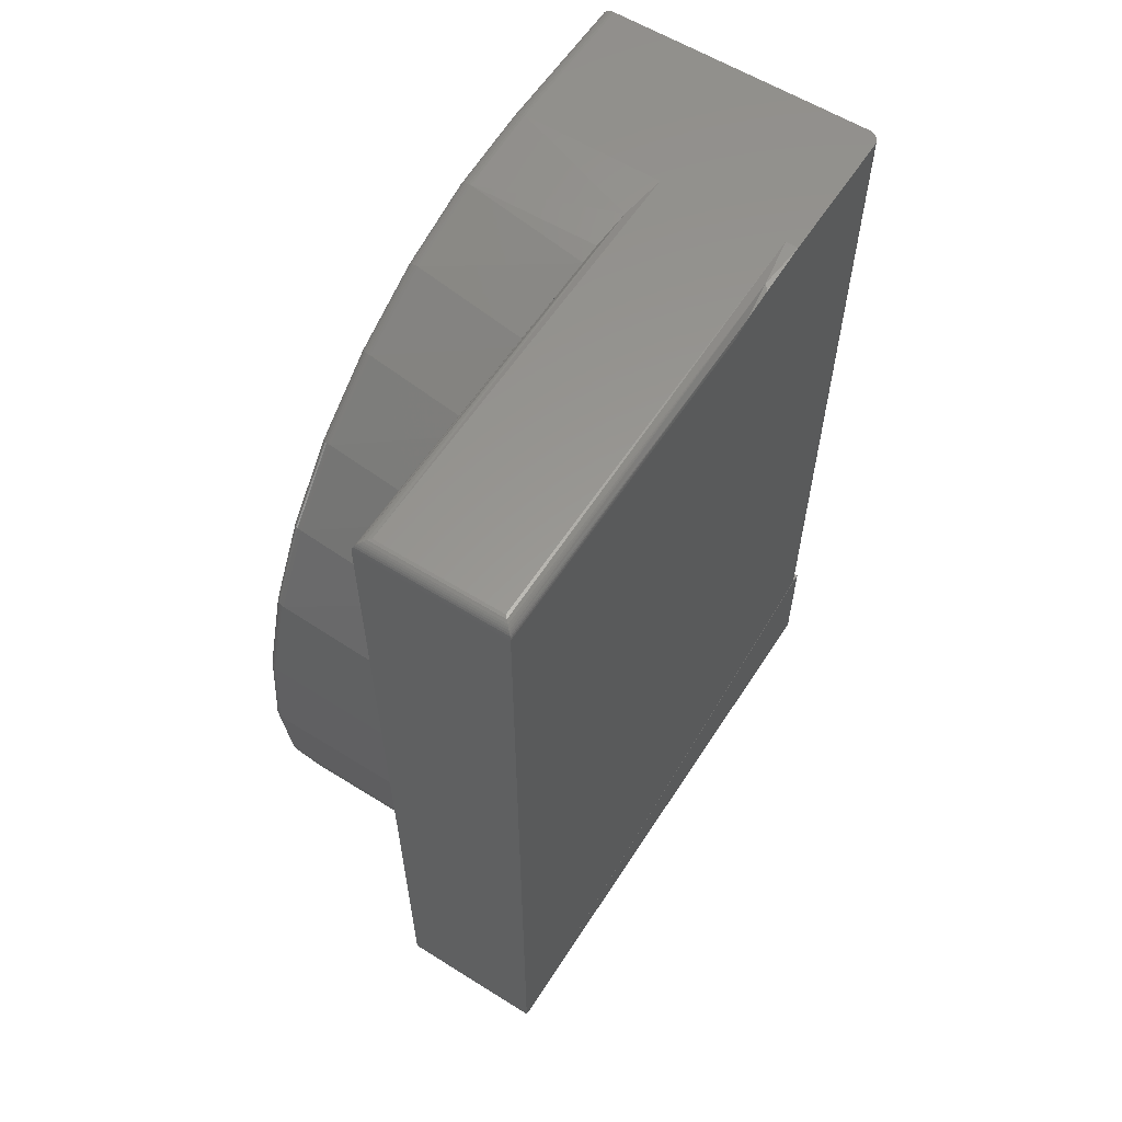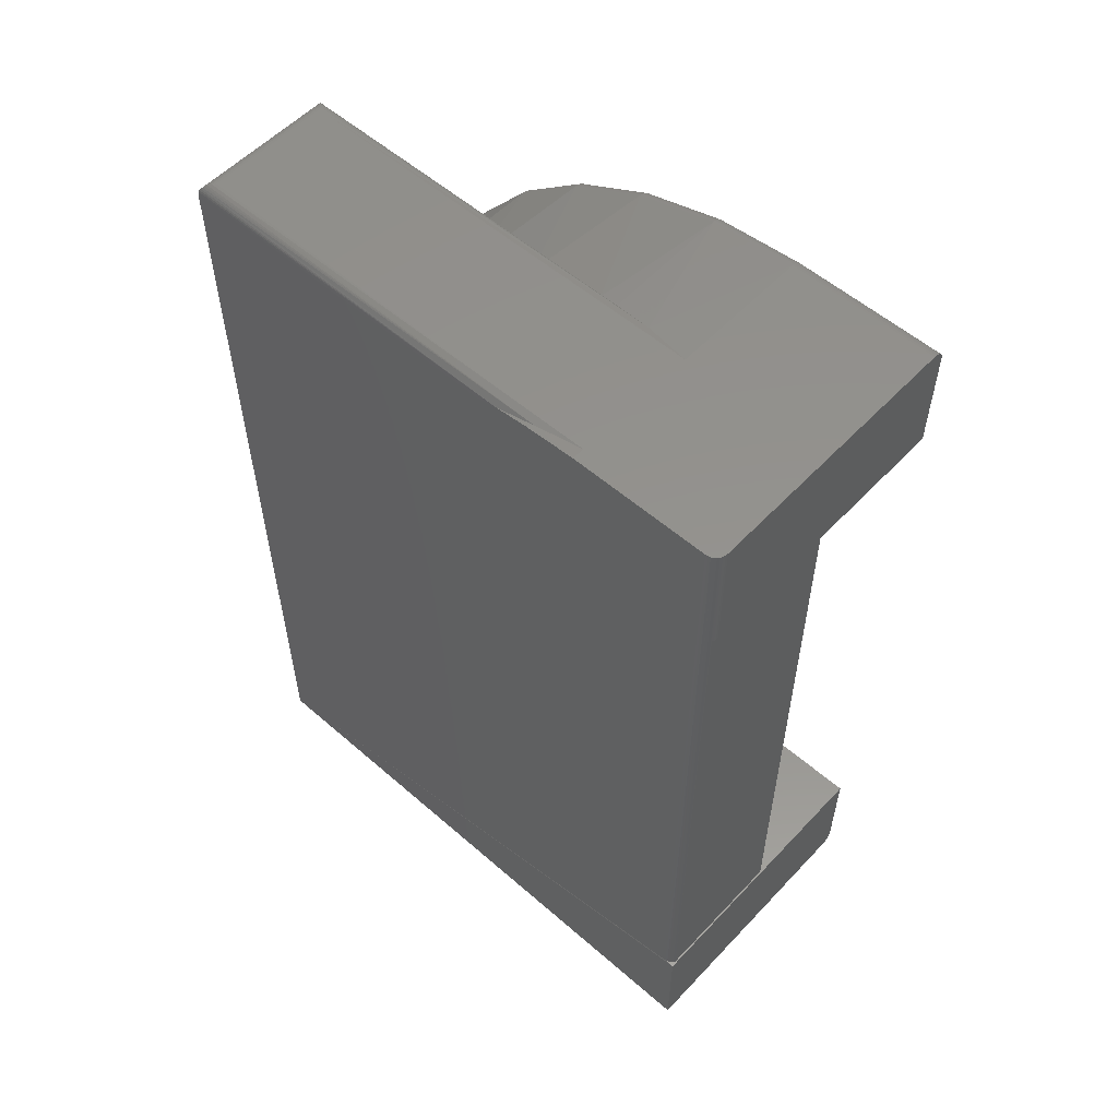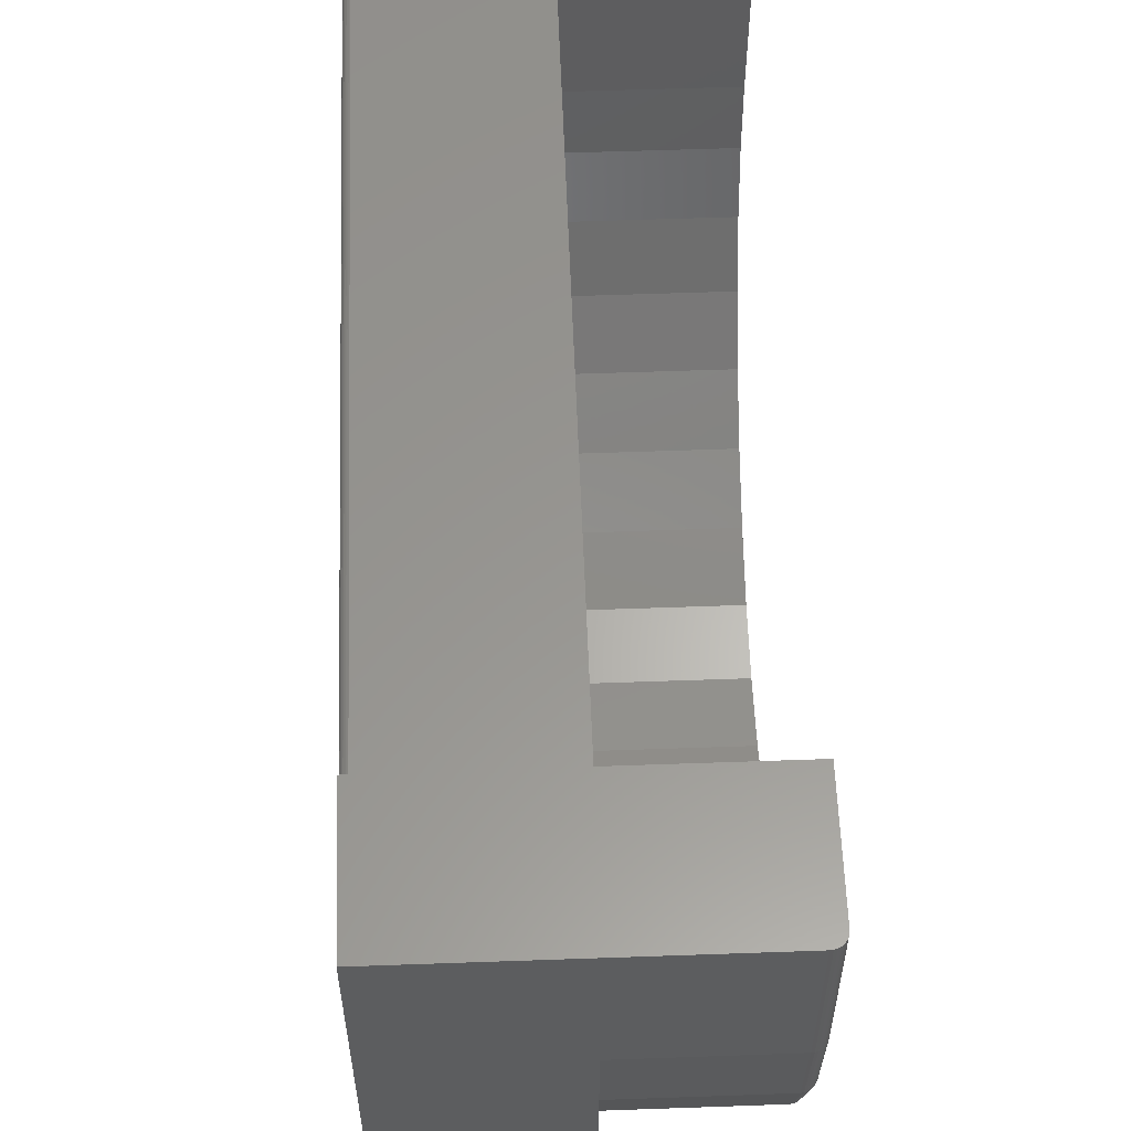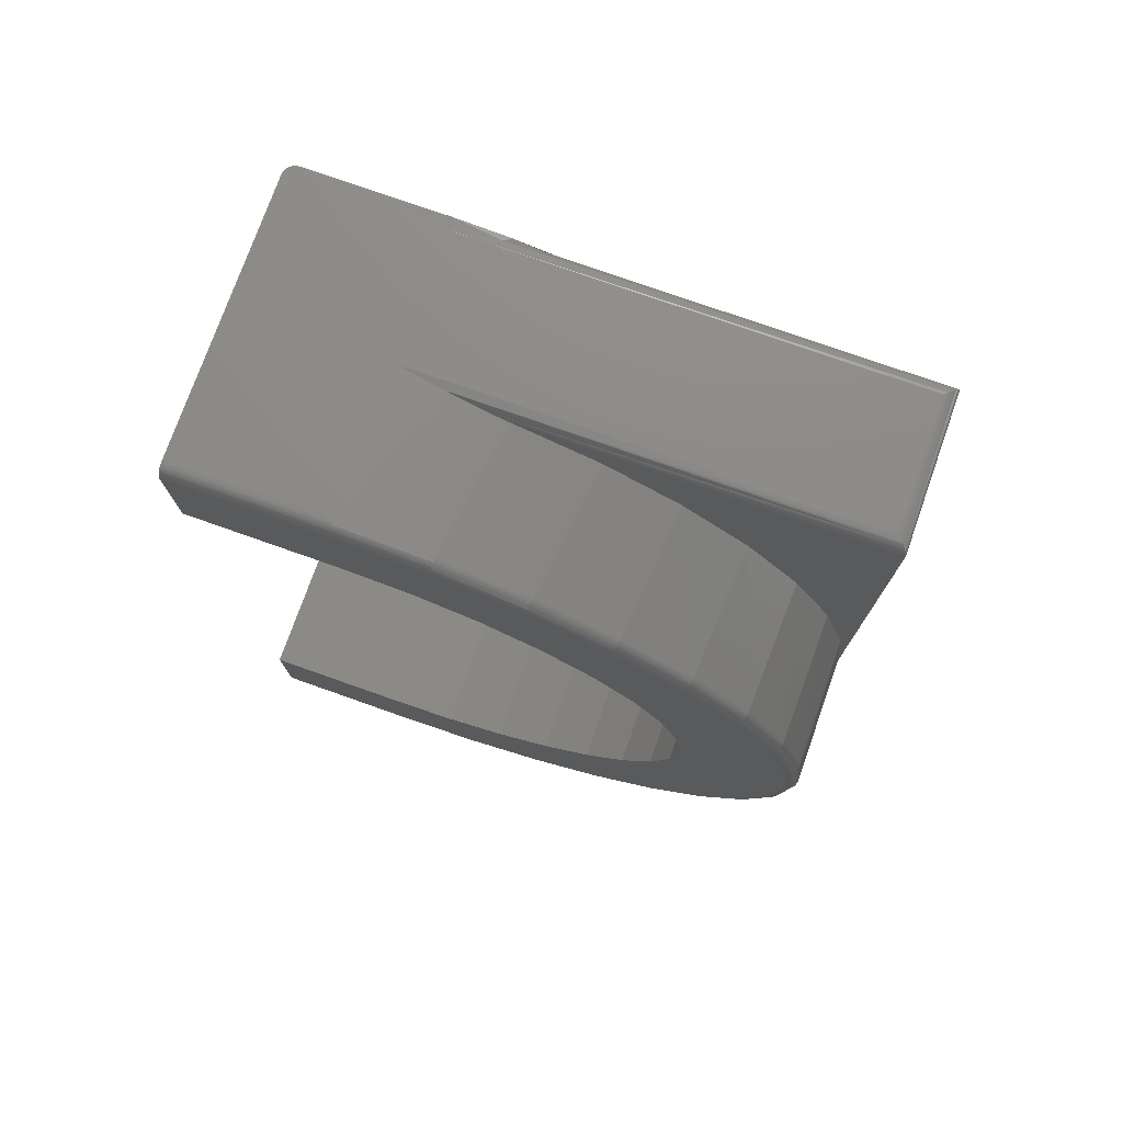
<metadata>
{"format":"stl","ext":"stl","renderer":"f3d","projection":"perspective","resolution":1024,"background":"white","views":[{"elev":59.3,"azim":-147.3,"up":"+Y"},{"elev":55.7,"azim":-47.6,"up":"+Y"},{"elev":58.2,"azim":-2.1,"up":"+Z"},{"elev":76.0,"azim":109.5,"up":"+Y"}]}
</metadata>
<code>
# stl→obj: 278 verts, 551 faces
v 0.1641 0.5625 0.752
v -0.1719 0.5625 0.752
v 0.1785 0.5529 0.752
v -0.1719 0.4086 0.752
v 0.1797 0.4086 0.752
v 0.1797 0.5469 0.752
v 0.1794 0.5499 0.752
v 0.1671 0.5622 0.752
v 0.1771 0.5556 0.752
v 0.1751 0.5579 0.752
v 0.1727 0.5599 0.752
v 0.17 0.5613 0.752
v -0.1875 0.5625 0.7363
v -0.1863 0.5625 0.7423
v -0.1875 0.5625 0.5625
v -0.1872 0.5625 0.7394
v -0.1719 0.5625 0.5625
v -0.1849 0.5625 0.745
v -0.1829 0.5625 0.7474
v -0.1806 0.5625 0.7493
v -0.1779 0.5625 0.7508
v -0.1749 0.5625 0.7517
v 0.1641 0.5625 0.5625
v -0.01365 0.5625 0.5625
v -0.01365 0.5625 0.01562
v -0.1719 0.5625 0.01562
v 0.1797 0.3038 0.1078
v 0.1797 -1.001e-16 0.1539
v 0.1797 -0.3038 0.1078
v 0.1797 0.5469 0.5625
v 0.1797 0.4086 0.5625
v 0.1797 0.5364 0.4558
v 0.1797 0.4007 0.4828
v 0.1797 0.5052 0.3532
v 0.1797 0.3775 0.4062
v 0.1797 0.3397 0.3355
v 0.1797 0.4547 0.2587
v 0.1797 0.2889 0.2736
v 0.1797 0.3867 0.1758
v 0.1797 0.227 0.2228
v 0.1797 0.1563 0.185
v 0.1797 0.0797 0.1618
v 0.1797 0.2093 0.05725
v 0.1797 -0.2093 0.05725
v 0.1797 0.1067 0.02613
v 0.1797 -0.1067 0.02613
v 0.1797 -5.886e-16 0.01562
v 0.1797 -0.4086 0.752
v 0.1797 -0.5469 0.752
v 0.1797 -0.4086 0.5625
v 0.1797 -0.5469 0.5625
v 0.1797 -0.4007 0.4828
v 0.1797 -0.5364 0.4558
v 0.1797 -0.3775 0.4062
v 0.1797 -0.5052 0.3532
v 0.1797 -0.3397 0.3355
v 0.1797 -0.2889 0.2736
v 0.1797 -0.4547 0.2587
v 0.1797 -0.227 0.2228
v 0.1797 -0.3867 0.1758
v 0.1797 -0.1563 0.185
v 0.1797 -0.0797 0.1618
v 0.1641 -0.5625 0.752
v 0.1671 -0.5622 0.752
v 0.17 -0.5613 0.752
v -0.1875 -0.5625 0.752
v 0.1727 -0.5599 0.752
v 0.1751 -0.5579 0.752
v 0.1771 -0.5556 0.752
v 0.1785 -0.5529 0.752
v 0.1794 -0.5499 0.752
v -0.1875 -0.4086 0.752
v 0.001974 0.512 0.3296
v 0.1641 0.5197 0.3472
v 0.1641 0.4677 0.25
v 0.001974 0.4586 0.2368
v 0.1641 0.3977 0.1648
v 0.001974 0.3886 0.1558
v 0.1641 0.3125 0.0948
v 0.001974 0.3045 0.08952
v 0.1641 0.2153 0.04282
v 0.001974 0.2093 0.0404
v 0.1641 0.1097 0.01081
v 0.001974 0.5469 0.4308
v 0.001045 0.5522 0.4553
v 0.1641 0.5517 0.4528
v -0.004419 0.5595 0.5043
v 0.1641 -0.5625 0.5625
v 0.001974 -0.5625 0.5625
v 0.1641 -0.5517 0.4528
v 0.001974 -0.5517 0.4528
v 0.1641 -0.5197 0.3472
v 0.001974 -0.5197 0.3472
v 0.1641 -0.4677 0.25
v 0.001974 -0.4677 0.25
v 0.1641 -0.3977 0.1648
v 0.001974 -0.3977 0.1648
v 0.1641 -0.3125 0.0948
v 0.001974 -0.3125 0.0948
v 0.1641 -0.2153 0.04282
v 0.001974 -0.2153 0.04282
v 0.1641 -0.1097 0.01081
v 0.001974 -0.1097 0.01081
v 0.1641 -1.378e-16 0
v 0.001974 -1.11e-16 0
v 0.001974 0.1066 0.01019
v -0.1875 -0.5625 0
v 0.001974 -0.5625 0
v 0.1671 -0.5622 0.5625
v 0.17 -0.5613 0.5625
v 0.1727 -0.5599 0.5625
v 0.1751 -0.5579 0.5625
v 0.1771 -0.5556 0.5625
v 0.1785 -0.5529 0.5625
v 0.1794 -0.5499 0.5625
v 0.1671 0.5622 0.5625
v 0.17 0.5613 0.5625
v 0.1727 0.5599 0.5625
v 0.1751 0.5579 0.5625
v 0.1771 0.5556 0.5625
v 0.1785 0.5529 0.5625
v 0.1794 0.5499 0.5625
v 0.1794 0.5394 0.4552
v 0.1785 0.5422 0.4546
v 0.1771 0.5449 0.4541
v 0.1751 0.5472 0.4537
v 0.1727 0.5491 0.4533
v 0.17 0.5505 0.453
v 0.1671 0.5514 0.4528
v 0.1794 -0.5394 0.4552
v 0.1785 -0.5422 0.4546
v 0.1771 -0.5449 0.4541
v 0.1751 -0.5472 0.4537
v 0.1727 -0.5491 0.4533
v 0.17 -0.5505 0.453
v 0.1671 -0.5514 0.4528
v 0.1794 -0.5081 0.3521
v 0.1785 -0.5108 0.3509
v 0.1771 -0.5133 0.3499
v 0.1751 -0.5155 0.349
v 0.1727 -0.5172 0.3482
v 0.17 -0.5186 0.3477
v 0.1671 -0.5194 0.3474
v 0.1794 -0.4572 0.257
v 0.1785 -0.4597 0.2554
v 0.1771 -0.4619 0.2538
v 0.1751 -0.4639 0.2525
v 0.1727 -0.4655 0.2515
v 0.17 -0.4667 0.2507
v 0.1671 -0.4675 0.2502
v 0.1794 -0.3889 0.1736
v 0.1785 -0.3909 0.1716
v 0.1771 -0.3928 0.1697
v 0.1751 -0.3945 0.168
v 0.1727 -0.3959 0.1666
v 0.17 -0.3969 0.1656
v 0.1671 -0.3975 0.165
v 0.1794 -0.3055 0.1053
v 0.1785 -0.3071 0.1028
v 0.1771 -0.3087 0.1006
v 0.1751 -0.31 0.0986
v 0.1727 -0.311 0.09699
v 0.17 -0.3118 0.09579
v 0.1671 -0.3123 0.09505
v 0.1794 -0.2104 0.05444
v 0.1785 -0.2116 0.05173
v 0.1771 -0.2126 0.04923
v 0.1751 -0.2135 0.04705
v 0.1727 -0.2143 0.04525
v 0.17 -0.2148 0.04392
v 0.1671 -0.2151 0.0431
v 0.1794 -0.1073 0.02314
v 0.1785 -0.1079 0.02027
v 0.1771 -0.1084 0.01762
v 0.1751 -0.1088 0.0153
v 0.1727 -0.1092 0.01339
v 0.17 -0.1095 0.01197
v 0.1671 -0.1097 0.0111
v 0.1794 -9.159e-16 0.01258
v 0.1785 -9.159e-16 0.009646
v 0.1771 -9.159e-16 0.006944
v 0.1751 -9.714e-16 0.004576
v 0.1727 -9.437e-16 0.002633
v 0.17 -9.159e-16 0.001189
v 0.1671 -9.437e-16 0.0003002
v 0.1794 0.1073 0.02314
v 0.1785 0.1079 0.02027
v 0.1771 0.1084 0.01762
v 0.1751 0.1088 0.0153
v 0.1727 0.1092 0.01339
v 0.17 0.1095 0.01197
v 0.1671 0.1097 0.0111
v 0.1794 0.2104 0.05444
v 0.1785 0.2116 0.05173
v 0.1771 0.2126 0.04923
v 0.1751 0.2135 0.04705
v 0.1727 0.2143 0.04525
v 0.17 0.2148 0.04392
v 0.1671 0.2151 0.0431
v 0.1794 0.3055 0.1053
v 0.1785 0.3071 0.1028
v 0.1771 0.3087 0.1006
v 0.1751 0.31 0.0986
v 0.1727 0.311 0.09699
v 0.17 0.3118 0.09579
v 0.1671 0.3123 0.09505
v 0.1794 0.3889 0.1736
v 0.1785 0.3909 0.1716
v 0.1771 0.3928 0.1697
v 0.1751 0.3945 0.168
v 0.1727 0.3959 0.1666
v 0.17 0.3969 0.1656
v 0.1671 0.3975 0.165
v 0.1794 0.4572 0.257
v 0.1785 0.4597 0.2554
v 0.1771 0.4619 0.2538
v 0.1751 0.4639 0.2525
v 0.1727 0.4655 0.2515
v 0.17 0.4667 0.2507
v 0.1671 0.4675 0.2502
v 0.1794 0.5081 0.3521
v 0.1785 0.5108 0.3509
v 0.1771 0.5133 0.3499
v 0.1751 0.5155 0.349
v 0.1727 0.5172 0.3482
v 0.17 0.5186 0.3477
v 0.1671 0.5194 0.3474
v -0.1795 0.4086 0.75
v -0.1745 0.4086 0.7518
v -0.1771 0.4086 0.7511
v 0.001974 0.4086 0.75
v 0.001974 0.4086 0.5625
v -0.1795 -0.4086 0.75
v 0.001974 -0.4086 0.75
v -0.1875 0.5586 0.4962
v -0.1875 -0.4086 0.7363
v -0.1875 0.5469 0.4308
v -0.1875 0.5469 0
v -0.1865 -0.4086 0.7418
v -0.1873 -0.4086 0.7391
v -0.1818 -0.4086 0.7484
v -0.1837 -0.4086 0.7465
v -0.1853 -0.4086 0.7443
v 0.001974 -0.4086 0.5625
v 0.001974 0.5469 -2.776e-17
v -0.00998 0.5621 0.01195
v -0.1755 0.5621 0.01195
v 0.0004386 0.5536 0.001535
v -0.1847 0.5558 0.002811
v -0.0008371 0.5558 0.002811
v -0.1831 0.5578 0.004419
v -0.002446 0.5578 0.004419
v -0.1812 0.5594 0.006313
v -0.004339 0.5594 0.006313
v -0.1791 0.5607 0.008436
v -0.006462 0.5607 0.008436
v 0.001854 0.5488 0.0001198
v -0.1874 0.5488 0.0001198
v 0.001343 0.5513 0.0006303
v -0.1869 0.5513 0.0006303
v -0.186 0.5536 0.001535
v -0.1811 0.5595 0.5043
v -0.1866 0.5522 0.4553
v 0.001974 -4.441e-16 0.1539
v 0.001974 0.0797 0.1618
v 0.001974 0.1563 0.185
v 0.001974 0.227 0.2228
v 0.001974 0.2889 0.2736
v 0.001974 0.3397 0.3355
v 0.001974 0.3775 0.4062
v 0.001974 0.4007 0.4828
v 0.001974 -0.0797 0.1618
v 0.001974 -0.1563 0.185
v 0.001974 -0.227 0.2228
v 0.001974 -0.2889 0.2736
v 0.001974 -0.3397 0.3355
v 0.001974 -0.3775 0.4062
v 0.001974 -0.4007 0.4828
f 1 2 3
f 4 5 6
f 4 6 7
f 4 7 3
f 4 3 2
f 8 1 3
f 8 3 9
f 8 9 10
f 8 10 11
f 8 11 12
f 13 14 15
f 13 16 14
f 17 15 14
f 17 14 18
f 17 18 19
f 17 19 20
f 17 20 21
f 17 21 22
f 17 22 2
f 1 23 2
f 2 23 24
f 2 24 17
f 17 24 25
f 17 25 26
f 27 28 29
f 6 5 30
f 30 5 31
f 30 31 32
f 32 31 33
f 32 33 34
f 34 33 35
f 34 35 36
f 34 36 37
f 37 36 38
f 37 38 39
f 39 38 40
f 39 40 41
f 39 41 27
f 27 41 42
f 27 42 28
f 27 29 43
f 43 29 44
f 43 44 45
f 45 44 46
f 45 46 47
f 48 49 50
f 50 49 51
f 50 51 52
f 52 51 53
f 52 53 54
f 54 53 55
f 54 55 56
f 56 55 57
f 57 55 58
f 57 58 59
f 59 58 60
f 59 60 61
f 61 60 62
f 62 60 29
f 62 29 28
f 63 64 65
f 66 63 65
f 66 65 67
f 66 67 68
f 66 68 69
f 66 69 70
f 66 70 71
f 66 71 49
f 66 49 48
f 66 48 72
f 73 74 75
f 73 75 76
f 76 75 77
f 76 77 78
f 78 77 79
f 78 79 80
f 80 79 81
f 80 81 82
f 82 81 83
f 84 85 86
f 84 86 74
f 84 74 73
f 24 23 87
f 87 23 86
f 87 86 85
f 88 89 90
f 90 89 91
f 90 91 92
f 92 91 93
f 92 93 94
f 94 93 95
f 94 95 96
f 96 95 97
f 96 97 98
f 98 97 99
f 98 99 100
f 100 99 101
f 100 101 102
f 102 101 103
f 102 103 104
f 104 103 105
f 104 105 83
f 83 105 106
f 83 106 82
f 107 108 66
f 66 108 89
f 66 89 63
f 63 89 88
f 63 88 64
f 64 88 109
f 64 109 65
f 65 109 110
f 65 110 67
f 67 110 111
f 67 111 68
f 68 111 112
f 68 112 69
f 69 112 113
f 69 113 70
f 70 113 114
f 70 114 71
f 71 114 115
f 71 115 49
f 49 115 51
f 23 1 116
f 116 1 8
f 116 8 117
f 117 8 12
f 117 12 118
f 118 12 11
f 118 11 119
f 119 11 10
f 119 10 120
f 120 10 9
f 120 9 121
f 121 9 3
f 121 3 122
f 122 3 7
f 122 7 30
f 30 7 6
f 30 32 122
f 122 32 123
f 122 123 121
f 121 123 124
f 121 124 120
f 120 124 125
f 120 125 119
f 119 125 126
f 119 126 118
f 118 126 127
f 118 127 117
f 117 127 128
f 117 128 116
f 116 128 129
f 116 129 23
f 23 129 86
f 53 51 130
f 130 51 115
f 130 115 131
f 131 115 114
f 131 114 132
f 132 114 113
f 132 113 133
f 133 113 112
f 133 112 134
f 134 112 111
f 134 111 135
f 135 111 110
f 135 110 136
f 136 110 109
f 136 109 90
f 90 109 88
f 55 53 137
f 137 53 130
f 137 130 138
f 138 130 131
f 138 131 139
f 139 131 132
f 139 132 140
f 140 132 133
f 140 133 141
f 141 133 134
f 141 134 142
f 142 134 135
f 142 135 143
f 143 135 136
f 143 136 92
f 92 136 90
f 58 55 144
f 144 55 137
f 144 137 145
f 145 137 138
f 145 138 146
f 146 138 139
f 146 139 147
f 147 139 140
f 147 140 148
f 148 140 141
f 148 141 149
f 149 141 142
f 149 142 150
f 150 142 143
f 150 143 94
f 94 143 92
f 60 58 151
f 151 58 144
f 151 144 152
f 152 144 145
f 152 145 153
f 153 145 146
f 153 146 154
f 154 146 147
f 154 147 155
f 155 147 148
f 155 148 156
f 156 148 149
f 156 149 157
f 157 149 150
f 157 150 96
f 96 150 94
f 29 60 158
f 158 60 151
f 158 151 159
f 159 151 152
f 159 152 160
f 160 152 153
f 160 153 161
f 161 153 154
f 161 154 162
f 162 154 155
f 162 155 163
f 163 155 156
f 163 156 164
f 164 156 157
f 164 157 98
f 98 157 96
f 44 29 165
f 165 29 158
f 165 158 166
f 166 158 159
f 166 159 167
f 167 159 160
f 167 160 168
f 168 160 161
f 168 161 169
f 169 161 162
f 169 162 170
f 170 162 163
f 170 163 171
f 171 163 164
f 171 164 100
f 100 164 98
f 46 44 172
f 172 44 165
f 172 165 173
f 173 165 166
f 173 166 174
f 174 166 167
f 174 167 175
f 175 167 168
f 175 168 176
f 176 168 169
f 176 169 177
f 177 169 170
f 177 170 178
f 178 170 171
f 178 171 102
f 102 171 100
f 47 46 179
f 179 46 172
f 179 172 180
f 180 172 173
f 180 173 181
f 181 173 174
f 181 174 182
f 182 174 175
f 182 175 183
f 183 175 176
f 183 176 184
f 184 176 177
f 184 177 185
f 185 177 178
f 185 178 104
f 104 178 102
f 45 47 186
f 186 47 179
f 186 179 187
f 187 179 180
f 187 180 188
f 188 180 181
f 188 181 189
f 189 181 182
f 189 182 190
f 190 182 183
f 190 183 191
f 191 183 184
f 191 184 192
f 192 184 185
f 192 185 83
f 83 185 104
f 43 45 193
f 193 45 186
f 193 186 194
f 194 186 187
f 194 187 195
f 195 187 188
f 195 188 196
f 196 188 189
f 196 189 197
f 197 189 190
f 197 190 198
f 198 190 191
f 198 191 199
f 199 191 192
f 199 192 81
f 81 192 83
f 27 43 200
f 200 43 193
f 200 193 201
f 201 193 194
f 201 194 202
f 202 194 195
f 202 195 203
f 203 195 196
f 203 196 204
f 204 196 197
f 204 197 205
f 205 197 198
f 205 198 206
f 206 198 199
f 206 199 79
f 79 199 81
f 39 27 207
f 207 27 200
f 207 200 208
f 208 200 201
f 208 201 209
f 209 201 202
f 209 202 210
f 210 202 203
f 210 203 211
f 211 203 204
f 211 204 212
f 212 204 205
f 212 205 213
f 213 205 206
f 213 206 77
f 77 206 79
f 37 39 214
f 214 39 207
f 214 207 215
f 215 207 208
f 215 208 216
f 216 208 209
f 216 209 217
f 217 209 210
f 217 210 218
f 218 210 211
f 218 211 219
f 219 211 212
f 219 212 220
f 220 212 213
f 220 213 75
f 75 213 77
f 34 37 221
f 221 37 214
f 221 214 222
f 222 214 215
f 222 215 223
f 223 215 216
f 223 216 224
f 224 216 217
f 224 217 225
f 225 217 218
f 225 218 226
f 226 218 219
f 226 219 227
f 227 219 220
f 227 220 74
f 74 220 75
f 32 34 123
f 123 34 221
f 123 221 124
f 124 221 222
f 124 222 125
f 125 222 223
f 125 223 126
f 126 223 224
f 126 224 127
f 127 224 225
f 127 225 128
f 128 225 226
f 128 226 129
f 129 226 227
f 129 227 86
f 86 227 74
f 228 229 230
f 228 4 229
f 231 232 31
f 231 31 5
f 231 5 4
f 231 4 228
f 233 234 228
f 228 234 231
f 13 15 235
f 236 13 235
f 236 235 237
f 236 237 238
f 107 66 72
f 107 72 239
f 107 239 240
f 107 240 236
f 107 236 238
f 72 48 234
f 72 234 233
f 72 233 241
f 72 241 242
f 72 242 243
f 72 243 239
f 244 234 50
f 50 234 48
f 233 20 241
f 233 228 20
f 228 21 20
f 18 242 19
f 19 242 241
f 19 241 20
f 13 236 16
f 16 236 240
f 16 240 14
f 14 240 239
f 14 239 18
f 18 239 243
f 18 243 242
f 4 2 229
f 229 2 22
f 229 22 230
f 230 22 21
f 230 21 228
f 108 107 105
f 105 107 238
f 105 238 245
f 26 246 247
f 26 25 246
f 248 249 250
f 250 249 251
f 250 251 252
f 252 251 253
f 252 253 254
f 254 253 255
f 254 255 256
f 256 255 247
f 256 247 246
f 245 238 257
f 257 238 258
f 257 258 259
f 259 258 260
f 259 260 248
f 248 260 261
f 248 261 249
f 15 262 235
f 15 17 262
f 235 262 263
f 264 42 265
f 265 42 41
f 265 41 266
f 266 41 40
f 266 40 267
f 267 40 38
f 267 38 268
f 268 38 36
f 268 36 269
f 269 36 35
f 269 35 270
f 270 35 33
f 270 33 271
f 271 33 31
f 271 31 232
f 42 264 28
f 28 264 272
f 28 272 62
f 62 272 273
f 62 273 61
f 61 273 274
f 61 274 59
f 59 274 275
f 59 275 57
f 57 275 276
f 57 276 56
f 56 276 277
f 56 277 54
f 54 277 278
f 54 278 52
f 52 278 244
f 52 244 50
f 84 245 257
f 87 254 256
f 87 256 246
f 87 246 25
f 87 25 24
f 85 84 257
f 85 257 259
f 85 259 248
f 85 248 250
f 85 250 252
f 85 252 254
f 85 254 87
f 237 258 238
f 17 26 247
f 263 262 251
f 263 251 249
f 263 249 261
f 263 261 260
f 263 260 258
f 263 258 237
f 262 17 247
f 262 247 255
f 262 255 253
f 262 253 251
f 234 244 278
f 234 278 277
f 234 277 276
f 234 276 275
f 234 275 274
f 234 274 273
f 234 273 272
f 234 272 264
f 234 264 265
f 234 265 266
f 234 266 267
f 234 267 268
f 234 268 269
f 234 269 270
f 234 270 271
f 234 271 232
f 234 232 231
f 108 105 103
f 108 103 101
f 108 101 99
f 108 99 97
f 108 97 95
f 108 95 93
f 108 93 91
f 108 91 89
f 245 84 73
f 245 73 76
f 245 76 78
f 245 78 80
f 245 80 82
f 245 82 106
f 245 106 105

</code>
